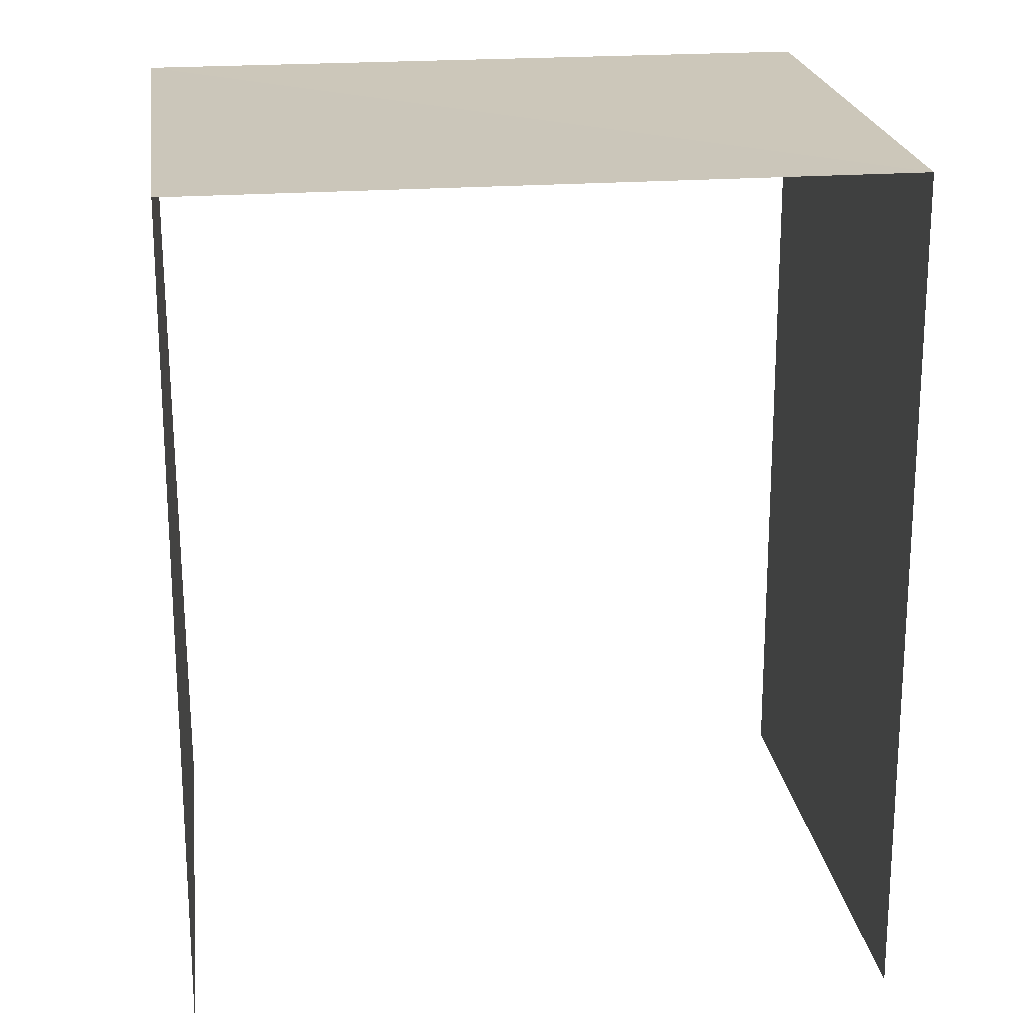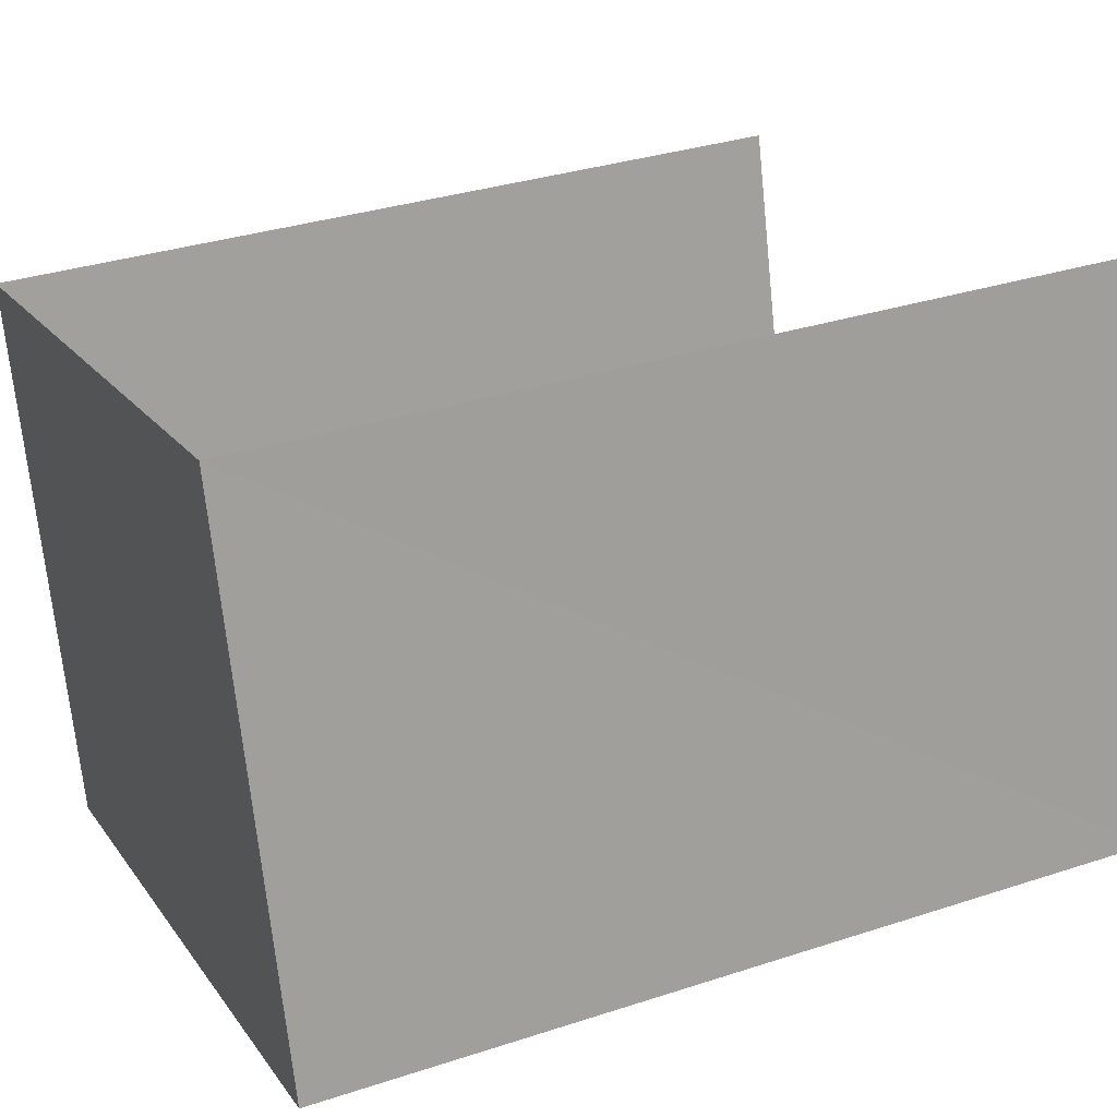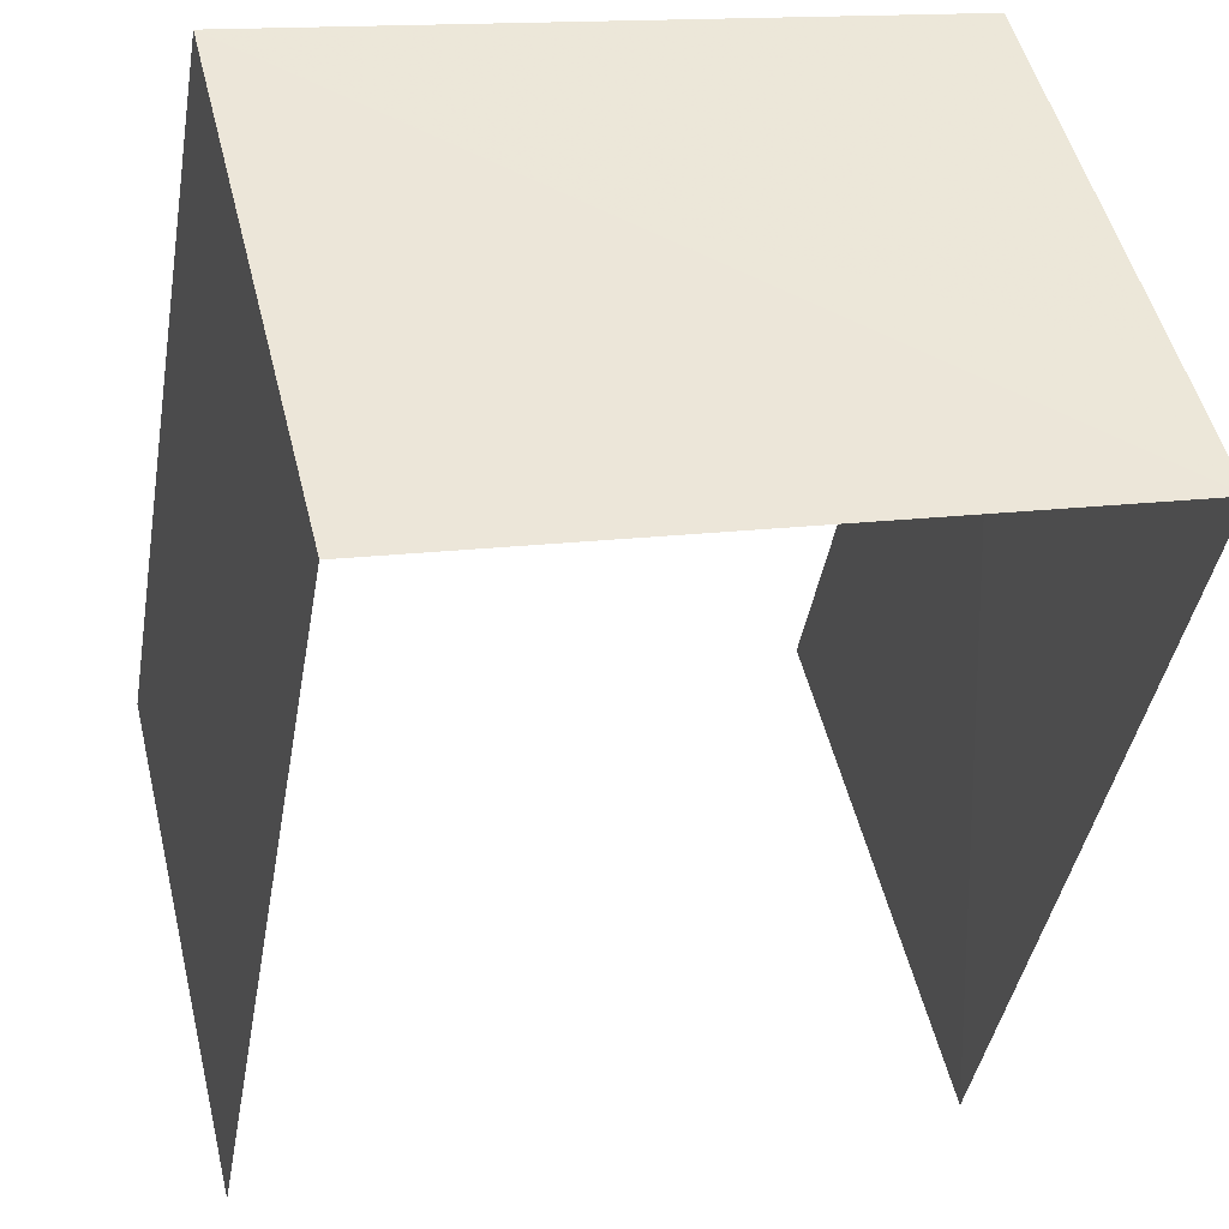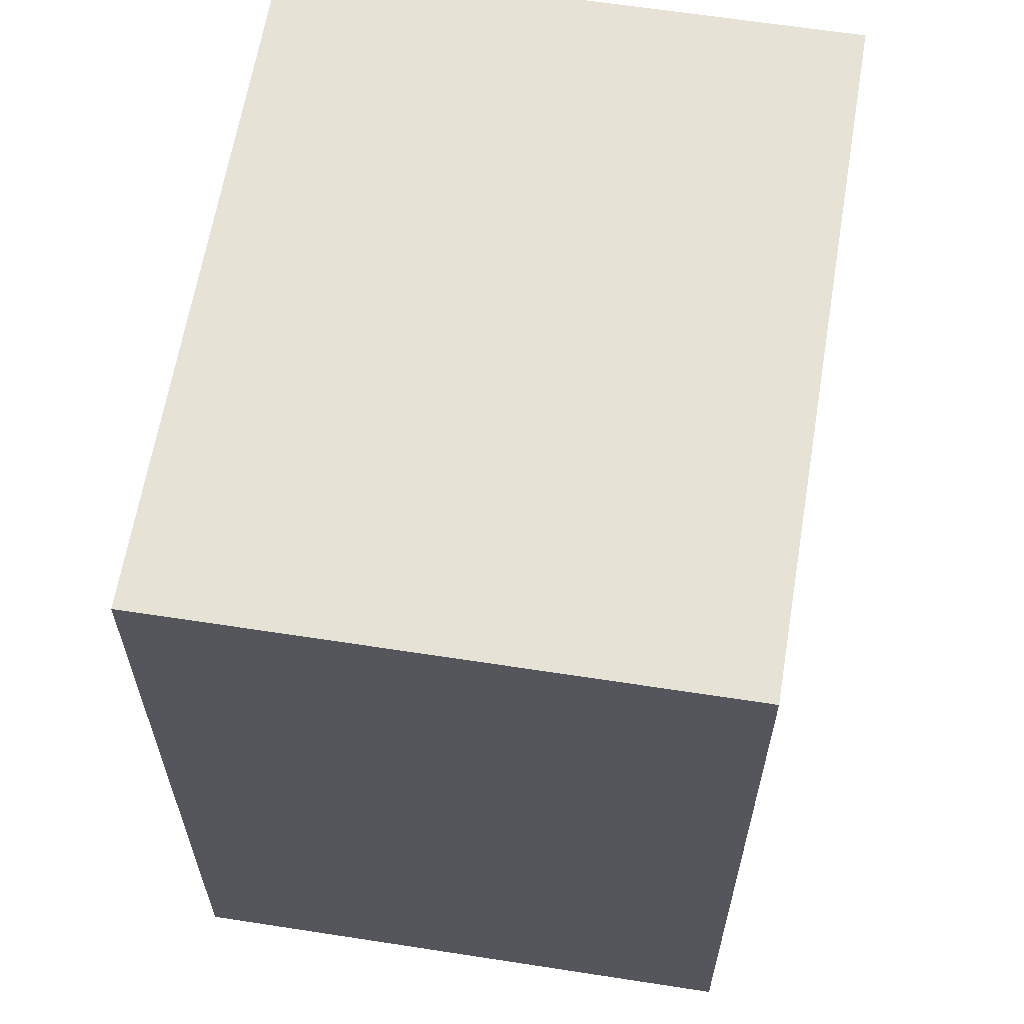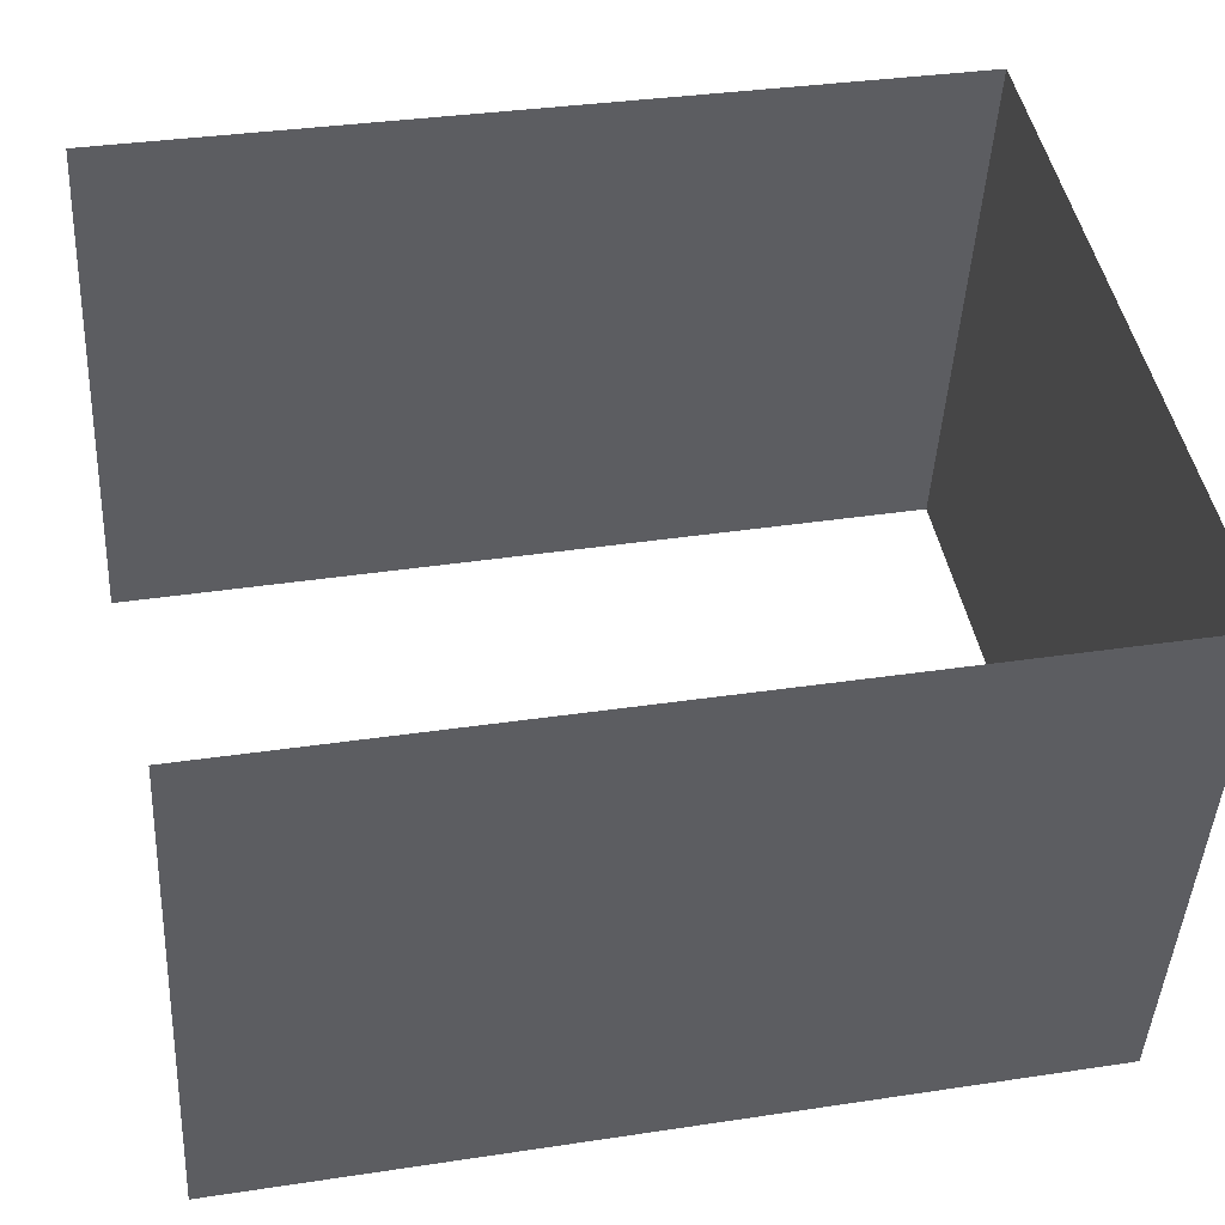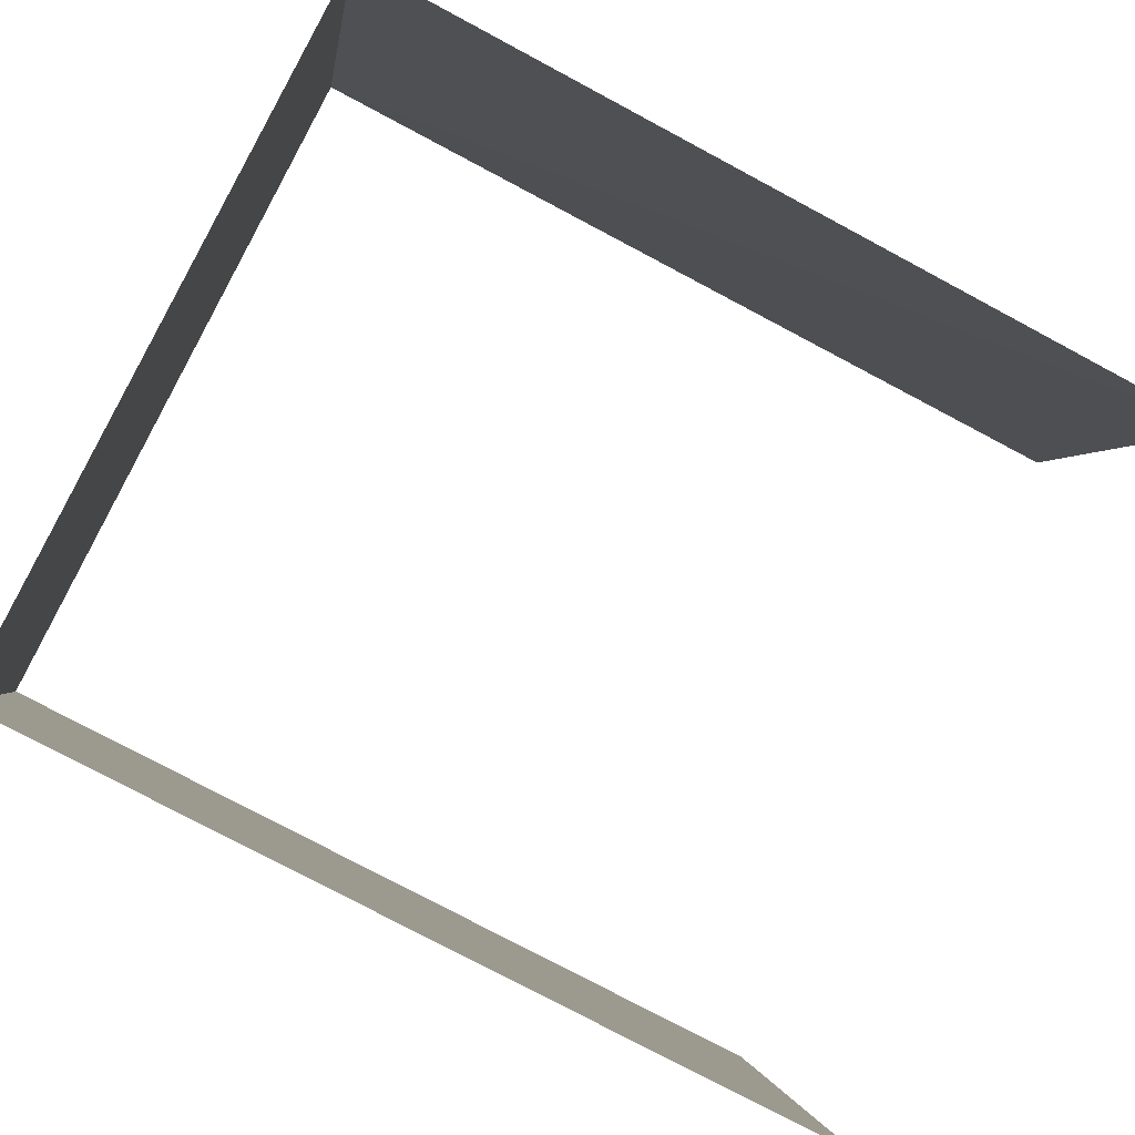
<metadata>
{"format":"obj","ext":"obj","renderer":"f3d","projection":"perspective","resolution":1024,"background":"white","views":[{"elev":21.3,"azim":-173.4,"up":"+Z"},{"elev":33.0,"azim":65.8,"up":"+Y"},{"elev":-41.8,"azim":-9.5,"up":"+Y"},{"elev":63.0,"azim":-66.7,"up":"+Z"},{"elev":33.3,"azim":-102.0,"up":"+Y"},{"elev":-78.6,"azim":62.1,"up":"+Y"}]}
</metadata>
<code>
v -3.142e+05 4.137e+04 45.75
v -3.142e+05 4.137e+04 45.76
v -3.142e+05 4.137e+04 45.76
v -3.142e+05 4.137e+04 45.75
v -3.142e+05 4.137e+04 51.45
v -3.142e+05 4.137e+04 51.45
v -3.142e+05 4.137e+04 51.45
v -3.142e+05 4.137e+04 51.45
f 1 2 3
f 1 4 2
f 5 3 2
f 5 7 3
f 8 4 1
f 6 8 1
f 5 6 7
f 5 8 6
f 7 1 3
f 7 6 1
f 5 2 4
f 8 5 4

</code>
